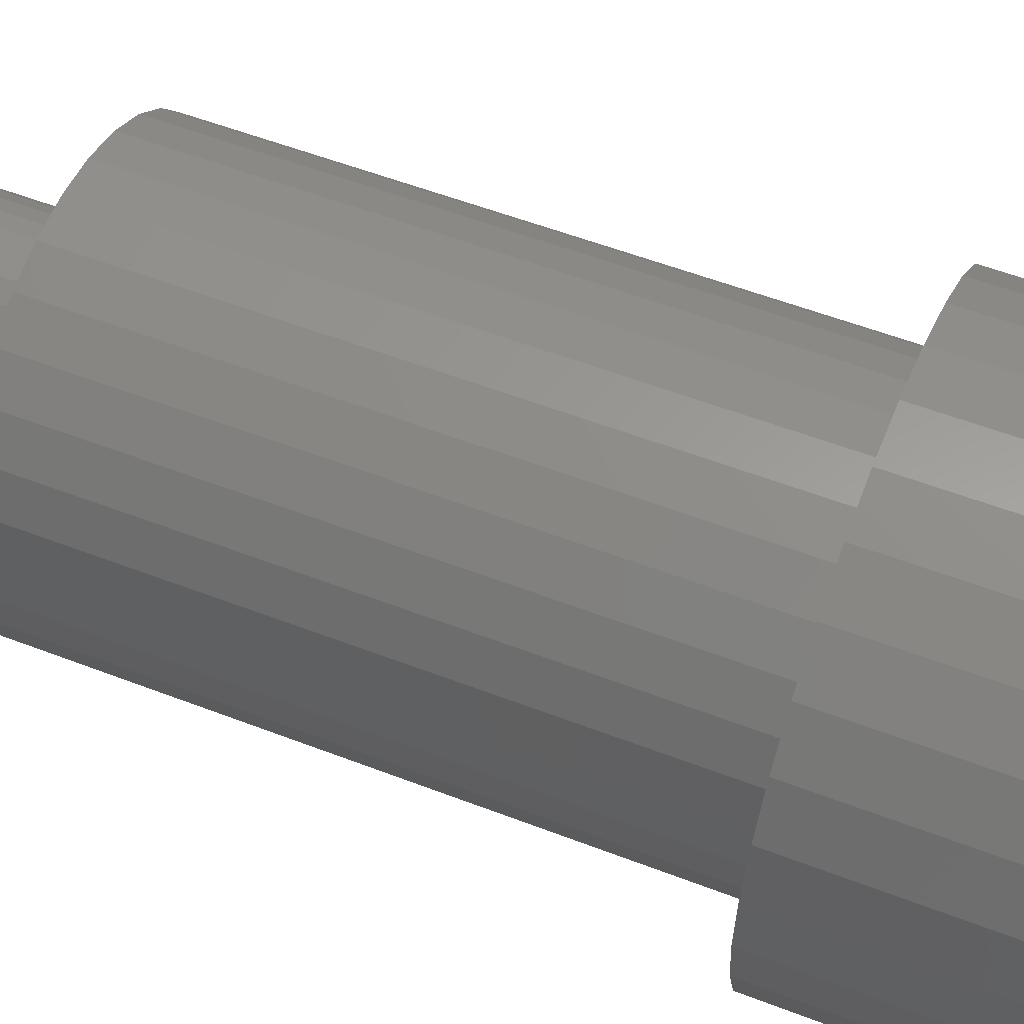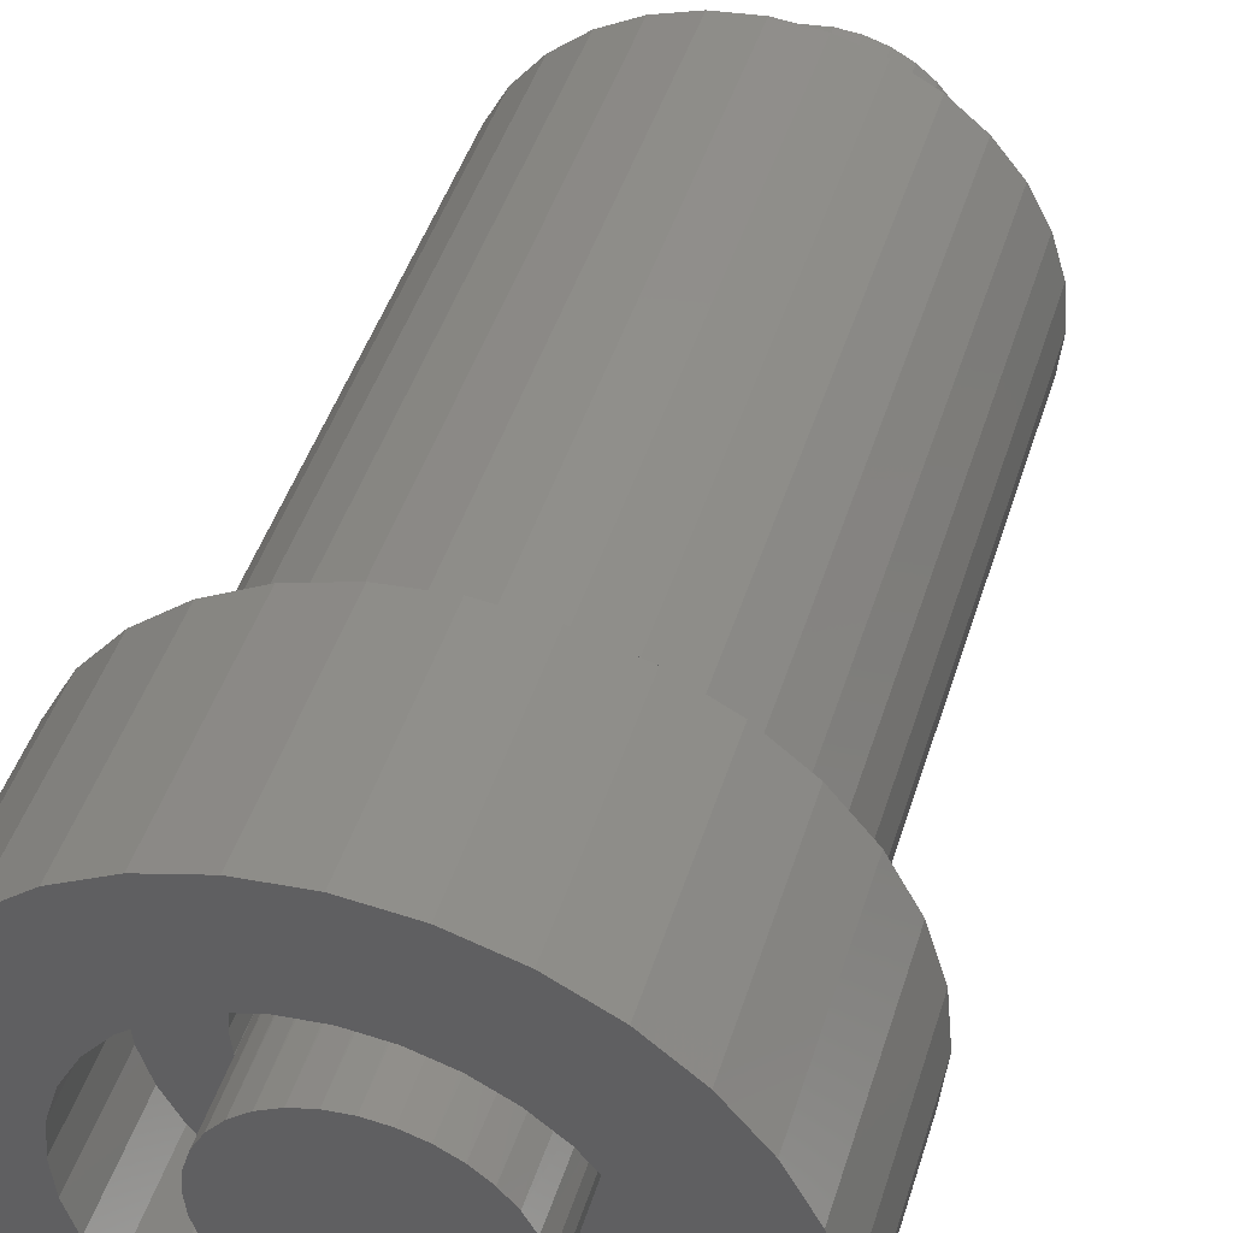
<metadata>
{"format":"stl","ext":"stl","renderer":"f3d","projection":"perspective","resolution":1024,"background":"white","views":[{"elev":55.1,"azim":112.2,"up":"+Y"},{"elev":44.9,"azim":-163.2,"up":"+Y"}]}
</metadata>
<code>
# stl→obj: 366 verts, 728 faces
v -0.08314 9.91e-18 0.6406
v -0.08314 9.91e-18 0.75
v -0.08159 0.01579 0.6406
v -0.08159 0.01579 0.75
v -0.07698 0.03097 0.6406
v -0.07698 0.03097 0.75
v -0.0695 0.04496 0.6406
v -0.0695 0.04496 0.75
v -0.05944 0.05722 0.6406
v -0.05944 0.05722 0.75
v -0.04718 0.06728 0.6406
v -0.04718 0.06728 0.75
v -0.03319 0.07476 0.6406
v -0.03319 0.07476 0.75
v -0.01801 0.07937 0.6406
v -0.01801 0.07937 0.75
v -0.00222 0.08092 0.6406
v -0.00222 0.08092 0.75
v 0.01357 0.07937 0.6406
v 0.01357 0.07937 0.75
v 0.02875 0.07476 0.6406
v 0.02875 0.07476 0.75
v 0.04274 0.06728 0.6406
v 0.04274 0.06728 0.75
v 0.055 0.05722 0.6406
v 0.055 0.05722 0.75
v 0.06506 0.04496 0.6406
v 0.06506 0.04496 0.75
v 0.07254 0.03097 0.6406
v 0.07254 0.03097 0.75
v 0.07715 0.01579 0.6406
v 0.07715 0.01579 0.75
v 0.0787 0 0.6406
v 0.0787 0 0.75
v -0.0695 0.04496 0
v -0.06055 0.05609 0.08594
v -0.05944 0.05722 0
v -0.04881 0.06616 0.08594
v -0.04718 0.06728 0
v -0.03537 0.07382 0.5625
v -0.02153 0.07858 0.5625
v -0.03319 0.07476 0
v -0.01801 0.07937 0
v -0.007054 0.08078 0.5625
v -0.00222 0.08092 0
v 0.00758 0.08033 0.5625
v 0.01357 0.07937 0
v 0.02189 0.07724 0.5625
v 0.02875 0.07476 0
v 0.03542 0.07164 0.5625
v 0.04274 0.06728 0
v 0.04771 0.06368 0.5625
v 0.055 0.05722 0
v 0.05837 0.05364 0.5625
v 0.06506 0.04496 0
v 0.06704 0.04185 0.5625
v 0.07254 0.03097 0
v 0.07345 0.02868 0.5625
v 0.07715 0.01579 0
v -0.03537 0.07382 0.08594
v -0.08314 9.91e-18 0
v -0.08314 9.91e-18 0.08594
v -0.08159 0.01579 0
v -0.08166 0.0154 0.08594
v -0.07698 0.03097 0
v -0.07728 0.03023 0.08594
v -0.07016 0.04396 0.08594
v 0.0787 0 0.5625
v 0.0787 0 0
v 0.07738 0.01458 0.5625
v 0.07715 -0.01579 0.6406
v 0.07715 -0.01579 0.75
v 0.07254 -0.03097 0.6406
v 0.07254 -0.03097 0.75
v 0.06506 -0.04496 0.6406
v 0.06506 -0.04496 0.75
v 0.055 -0.05722 0.6406
v 0.055 -0.05722 0.75
v 0.04274 -0.06728 0.6406
v 0.04274 -0.06728 0.75
v 0.02875 -0.07476 0.6406
v 0.02875 -0.07476 0.75
v 0.01357 -0.07937 0.6406
v 0.01357 -0.07937 0.75
v -0.00222 -0.08092 0.6406
v -0.00222 -0.08092 0.75
v -0.01801 -0.07937 0.6406
v -0.01801 -0.07937 0.75
v -0.03319 -0.07476 0.6406
v -0.03319 -0.07476 0.75
v -0.04718 -0.06728 0.6406
v -0.04718 -0.06728 0.75
v -0.05944 -0.05722 0.6406
v -0.05944 -0.05722 0.75
v -0.0695 -0.04496 0.6406
v -0.0695 -0.04496 0.75
v -0.07698 -0.03097 0.6406
v -0.07698 -0.03097 0.75
v -0.08159 -0.01579 0.6406
v -0.08159 -0.01579 0.75
v -0.03537 -0.07382 0.5625
v -0.03319 -0.07476 0
v -0.02153 -0.07858 0.5625
v -0.03537 -0.07382 0.08594
v -0.04718 -0.06728 0
v -0.04881 -0.06616 0.08594
v 0.07715 -0.01579 0
v 0.07345 -0.02868 0.5625
v 0.07254 -0.03097 0
v 0.06704 -0.04185 0.5625
v 0.06506 -0.04496 0
v 0.05837 -0.05364 0.5625
v 0.055 -0.05722 0
v 0.04771 -0.06368 0.5625
v 0.04274 -0.06728 0
v 0.03542 -0.07164 0.5625
v 0.02875 -0.07476 0
v 0.02189 -0.07724 0.5625
v 0.01357 -0.07937 0
v 0.00758 -0.08033 0.5625
v -0.00222 -0.08092 0
v -0.007054 -0.08078 0.5625
v -0.01801 -0.07937 0
v -0.05944 -0.05722 0
v -0.06055 -0.05609 0.08594
v -0.0695 -0.04496 0
v 0.07738 -0.01458 0.5625
v -0.08166 -0.0154 0.08594
v -0.08159 -0.01579 0
v -0.07728 -0.03023 0.08594
v -0.07698 -0.03097 0
v -0.07016 -0.04396 0.08594
v -0.1567 1.994e-17 0.6406
v -0.1443 -0.06231 0.6406
v 0.1566 0.06231 0.6406
v 0.1566 -0.06231 0.6406
v 0.1416 0.09046 0.6406
v 0.1213 0.1151 0.6406
v 0.09663 0.1354 0.6406
v 0.06848 0.1504 0.6406
v 0.03793 0.1597 0.6406
v 0.006168 0.1628 0.6406
v -0.0256 0.1597 0.6406
v -0.05614 0.1504 0.6406
v -0.0843 0.1354 0.6406
v -0.109 0.1151 0.6406
v -0.1292 0.09046 0.6406
v -0.1443 0.06231 0.6406
v -0.1535 0.03177 0.6406
v -0.1292 -0.09046 0.6406
v -0.109 -0.1151 0.6406
v -0.0843 -0.1354 0.6406
v -0.05614 -0.1504 0.6406
v -0.0256 -0.1597 0.6406
v 0.006168 -0.1628 0.6406
v 0.03793 -0.1597 0.6406
v 0.06848 -0.1504 0.6406
v 0.09663 -0.1354 0.6406
v 0.1213 -0.1151 0.6406
v 0.1416 -0.09046 0.6406
v -0.1535 -0.03177 0.6406
v 0.1659 0.03177 0.6406
v 0.169 0 0.6406
v 0.1659 -0.03177 0.6406
v 0.08487 -0.03132 0.08594
v 0.08936 -0.01595 0.08594
v 0.09943 -0.09548 0.08594
v 0.07897 -0.1123 0.08594
v 0.07756 -0.04558 0.08594
v 0.0677 -0.05821 0.08594
v 0.05565 -0.06875 0.08594
v -0.04773 -0.1248 0.08594
v -0.07107 -0.1123 0.08594
v -0.09154 -0.09548 0.08594
v 0.07756 0.04558 0.08594
v 0.07897 0.1123 0.08594
v 0.08487 0.03132 0.08594
v 0.0677 0.05821 0.08594
v 0.05562 0.1248 0.08594
v 0.05565 0.06875 0.08594
v -0.00513 0.08395 0.08594
v -0.02073 0.08032 0.08594
v -0.0224 0.1324 0.08594
v -0.07107 0.1123 0.08594
v -0.09154 0.09548 0.08594
v -0.1083 -0.07502 0.08594
v -0.1208 -0.05167 0.08594
v -0.1285 -0.02634 0.08594
v -0.1311 -4.343e-17 0.08594
v -0.1285 0.02634 0.08594
v -0.1208 0.05167 0.08594
v -0.1083 0.07502 0.08594
v 0.09087 -2.075e-17 0.08594
v 0.09943 0.09548 0.08594
v 0.1162 0.07502 0.08594
v 0.1287 0.05167 0.08594
v 0.1364 0.02634 0.08594
v 0.139 0 0.08594
v 0.1364 -0.02634 0.08594
v 0.1287 -0.05167 0.08594
v 0.1162 -0.07502 0.08594
v 0.08936 0.01595 0.08594
v -0.02073 -0.08032 0.08594
v -0.00513 -0.08395 0.08594
v -0.0224 -0.1324 0.08594
v 0.01088 -0.08457 0.08594
v 0.003947 -0.135 0.08594
v 0.02671 -0.08217 0.08594
v 0.03029 -0.1324 0.08594
v 0.04182 -0.07684 0.08594
v 0.05562 -0.1248 0.08594
v 0.04182 0.07684 0.08594
v 0.02671 0.08217 0.08594
v 0.03029 0.1324 0.08594
v 0.01088 0.08457 0.08594
v 0.003947 0.135 0.08594
v -0.04773 0.1248 0.08594
v 0.0677 -0.05821 0.5625
v 0.07756 -0.04558 0.5625
v 0.08487 -0.03132 0.5625
v 0.08936 -0.01595 0.5625
v 0.09087 0 0.5625
v 0.05565 -0.06875 0.5625
v 0.04182 -0.07684 0.5625
v 0.02671 -0.08217 0.5625
v 0.01088 -0.08457 0.5625
v -0.00513 -0.08395 0.5625
v -0.02073 -0.08032 0.5625
v 0.02671 0.08217 0.5625
v 0.01088 0.08457 0.5625
v -0.00513 0.08395 0.5625
v -0.02073 0.08032 0.5625
v 0.04182 0.07684 0.5625
v 0.05565 0.06875 0.5625
v 0.0677 0.05821 0.5625
v 0.07756 0.04558 0.5625
v 0.08487 0.03132 0.5625
v 0.08936 0.01595 0.5625
v -0.1083 0.07502 0
v -0.193 0.08157 0
v -0.09154 0.09548 0
v 0.05562 0.1248 0
v 0.03029 0.1324 0
v 0.1547 0.1507 0
v 0.003947 0.135 0
v -0.1468 0.1507 0
v -0.1145 0.1772 0
v -0.07762 0.1969 0
v -0.03764 0.2091 0
v 0.003947 0.2132 0
v 0.04553 0.2091 0
v 0.08552 0.1969 0
v 0.1224 0.1772 0
v -0.0224 0.1324 0
v -0.04773 0.1248 0
v -0.1733 0.1184 0
v 0.003947 -0.135 0
v 0.03029 -0.1324 0
v 0.1547 -0.1507 0
v 0.1224 -0.1772 0
v 0.08552 -0.1969 0
v 0.04553 -0.2091 0
v 0.003947 -0.2132 0
v -0.03764 -0.2091 0
v -0.07762 -0.1969 0
v -0.1145 -0.1772 0
v -0.1468 -0.1507 0
v -0.0224 -0.1324 0
v -0.07107 0.1123 0
v -0.1311 -4.343e-17 0
v -0.2092 2.61e-17 0
v -0.1285 0.02634 0
v -0.2051 0.04159 0
v -0.1208 0.05167 0
v -0.1208 -0.05167 0
v -0.2051 -0.04159 0
v -0.1285 -0.02634 0
v -0.07107 -0.1123 0
v -0.1733 -0.1184 0
v -0.09154 -0.09548 0
v -0.193 -0.08157 0
v -0.1083 -0.07502 0
v -0.04773 -0.1248 0
v 0.1162 0.07502 0
v 0.09943 0.09548 0
v 0.2009 0.08157 0
v 0.07897 0.1123 0
v 0.1812 0.1184 0
v 0.139 0 0
v 0.1364 0.02634 0
v 0.2171 0 0
v 0.1287 0.05167 0
v 0.213 0.04159 0
v 0.1287 -0.05167 0
v 0.1364 -0.02634 0
v 0.213 -0.04159 0
v 0.07897 -0.1123 0
v 0.09943 -0.09548 0
v 0.1812 -0.1184 0
v 0.1162 -0.07502 0
v 0.2009 -0.08157 0
v 0.05562 -0.1248 0
v -0.1567 1.994e-17 0.1641
v -0.1535 0.03177 0.1641
v -0.1443 0.06231 0.1641
v -0.1292 0.09046 0.1641
v -0.109 0.1151 0.1641
v -0.0843 0.1354 0.1641
v -0.05614 0.1504 0.1641
v -0.0256 0.1597 0.1641
v 0.006168 0.1628 0.1641
v 0.03793 0.1597 0.1641
v 0.06848 0.1504 0.1641
v 0.09663 0.1354 0.1641
v 0.1213 0.1151 0.1641
v 0.1416 0.09046 0.1641
v 0.1566 0.06231 0.1641
v 0.1659 0.03177 0.1641
v 0.169 0 0.1641
v 0.1659 -0.03177 0.1641
v 0.1566 -0.06231 0.1641
v 0.1416 -0.09046 0.1641
v 0.1213 -0.1151 0.1641
v 0.09663 -0.1354 0.1641
v 0.06848 -0.1504 0.1641
v 0.03793 -0.1597 0.1641
v 0.006168 -0.1628 0.1641
v -0.0256 -0.1597 0.1641
v -0.05614 -0.1504 0.1641
v -0.0843 -0.1354 0.1641
v -0.109 -0.1151 0.1641
v -0.1292 -0.09046 0.1641
v -0.1443 -0.06231 0.1641
v -0.1535 -0.03177 0.1641
v 0.04553 0.2091 0.1641
v 0.003947 0.2132 0.1641
v -0.03764 0.2091 0.1641
v -0.07762 0.1969 0.1641
v -0.1145 0.1772 0.1641
v -0.1468 0.1507 0.1641
v -0.2051 0.04159 0.1641
v -0.1468 -0.1507 0.1641
v -0.1145 -0.1772 0.1641
v 0.08552 0.1969 0.1641
v 0.1224 0.1772 0.1641
v 0.1547 -0.1507 0.1641
v 0.1224 -0.1772 0.1641
v -0.07762 -0.1969 0.1641
v -0.03764 -0.2091 0.1641
v 0.003947 -0.2132 0.1641
v 0.04553 -0.2091 0.1641
v 0.08552 -0.1969 0.1641
v -0.193 0.08157 0.1641
v -0.1733 0.1184 0.1641
v -0.2092 2.61e-17 0.1641
v -0.2051 -0.04159 0.1641
v -0.193 -0.08157 0.1641
v -0.1733 -0.1184 0.1641
v 0.1547 0.1507 0.1641
v 0.1812 0.1184 0.1641
v 0.2009 0.08157 0.1641
v 0.213 0.04159 0.1641
v 0.2171 0 0.1641
v 0.213 -0.04159 0.1641
v 0.2009 -0.08157 0.1641
v 0.1812 -0.1184 0.1641
f 1 2 3
f 3 2 4
f 3 4 5
f 5 4 6
f 5 6 7
f 7 6 8
f 7 8 9
f 9 8 10
f 9 10 11
f 11 10 12
f 11 12 13
f 13 12 14
f 13 14 15
f 15 14 16
f 15 16 17
f 17 16 18
f 17 18 19
f 19 18 20
f 19 20 21
f 21 20 22
f 21 22 23
f 23 22 24
f 23 24 25
f 25 24 26
f 25 26 27
f 27 26 28
f 27 28 29
f 29 28 30
f 29 30 31
f 31 30 32
f 31 32 33
f 33 32 34
f 35 36 37
f 37 36 38
f 37 38 39
f 40 41 42
f 42 41 43
f 43 41 44
f 43 44 45
f 45 44 46
f 45 46 47
f 47 46 48
f 47 48 49
f 49 48 50
f 49 50 51
f 50 52 51
f 53 51 52
f 52 54 53
f 55 53 54
f 54 56 55
f 57 55 56
f 56 58 57
f 59 57 58
f 60 40 42
f 60 42 39
f 60 39 38
f 61 62 63
f 63 62 64
f 63 64 65
f 65 64 66
f 65 66 35
f 35 66 67
f 35 67 36
f 68 69 70
f 70 69 59
f 70 59 58
f 33 34 71
f 71 34 72
f 71 72 73
f 73 72 74
f 73 74 75
f 75 74 76
f 75 76 77
f 77 76 78
f 77 78 79
f 79 78 80
f 79 80 81
f 81 80 82
f 81 82 83
f 83 82 84
f 83 84 85
f 85 84 86
f 85 86 87
f 87 86 88
f 87 88 89
f 89 88 90
f 89 90 91
f 91 90 92
f 91 92 93
f 93 92 94
f 93 94 95
f 95 94 96
f 95 96 97
f 97 96 98
f 97 98 99
f 99 98 100
f 99 100 1
f 1 100 2
f 101 102 103
f 101 104 102
f 104 105 102
f 104 106 105
f 107 108 109
f 109 108 110
f 109 110 111
f 111 110 112
f 111 112 113
f 113 112 114
f 113 114 115
f 115 114 116
f 115 116 117
f 116 118 117
f 119 117 118
f 118 120 119
f 121 119 120
f 120 122 121
f 123 121 122
f 122 103 123
f 102 123 103
f 124 105 106
f 106 125 124
f 126 124 125
f 69 68 107
f 107 68 127
f 107 127 108
f 62 61 128
f 128 61 129
f 128 129 130
f 130 129 131
f 130 131 132
f 132 131 126
f 132 126 125
f 1 3 133
f 93 134 91
f 135 23 25
f 135 25 27
f 77 79 136
f 17 19 137
f 17 137 138
f 17 138 139
f 17 139 140
f 17 140 141
f 17 141 142
f 17 142 143
f 17 143 144
f 17 144 145
f 17 145 146
f 17 146 147
f 147 148 11
f 147 11 13
f 147 13 15
f 147 15 17
f 148 149 7
f 148 7 9
f 148 9 11
f 150 151 85
f 150 85 87
f 150 87 89
f 150 89 91
f 150 91 134
f 85 151 152
f 85 152 153
f 85 153 154
f 85 154 155
f 85 155 156
f 85 156 157
f 85 157 158
f 85 158 159
f 85 159 160
f 137 19 21
f 137 21 23
f 137 23 135
f 160 136 79
f 160 79 81
f 160 81 83
f 160 83 85
f 133 3 149
f 149 3 5
f 149 5 7
f 1 133 99
f 99 133 161
f 99 161 97
f 97 161 95
f 95 161 134
f 95 134 93
f 135 27 162
f 162 27 29
f 162 29 163
f 163 29 31
f 163 31 33
f 163 33 164
f 164 33 71
f 164 71 73
f 164 73 136
f 136 73 75
f 136 75 77
f 165 166 167
f 168 165 167
f 168 169 165
f 170 169 168
f 171 170 168
f 106 172 173
f 125 106 173
f 132 125 173
f 130 132 173
f 174 130 173
f 128 130 174
f 175 176 177
f 176 175 178
f 178 179 176
f 180 179 178
f 181 182 183
f 67 184 36
f 184 67 66
f 66 185 184
f 185 66 64
f 62 128 174
f 62 174 186
f 62 186 187
f 62 187 188
f 62 188 189
f 62 189 190
f 62 190 191
f 62 191 192
f 62 192 185
f 62 185 64
f 193 194 195
f 193 195 196
f 193 196 197
f 193 197 198
f 193 198 199
f 193 199 200
f 193 200 201
f 193 201 167
f 193 167 166
f 194 193 202
f 194 202 177
f 194 177 176
f 203 204 205
f 205 204 206
f 205 206 207
f 207 206 208
f 207 208 209
f 209 208 210
f 209 210 211
f 211 210 171
f 211 171 168
f 106 104 172
f 172 104 203
f 172 203 205
f 180 212 179
f 179 212 213
f 179 213 214
f 214 213 215
f 214 215 216
f 216 215 181
f 216 181 183
f 36 184 38
f 38 184 217
f 38 217 60
f 60 217 183
f 60 183 182
f 171 218 170
f 170 218 219
f 170 219 169
f 169 219 220
f 169 220 165
f 165 220 221
f 165 221 166
f 166 221 222
f 166 222 193
f 218 171 223
f 223 171 210
f 223 210 224
f 224 210 208
f 224 208 225
f 225 208 206
f 225 206 226
f 226 206 204
f 226 204 227
f 227 204 203
f 227 203 228
f 228 203 104
f 228 104 101
f 212 229 213
f 213 229 230
f 213 230 215
f 215 230 231
f 215 231 181
f 181 231 232
f 181 232 182
f 182 232 40
f 182 40 60
f 229 212 233
f 233 212 180
f 233 180 234
f 234 180 178
f 234 178 235
f 235 178 175
f 235 175 236
f 236 175 177
f 236 177 237
f 237 177 202
f 237 202 238
f 238 202 193
f 238 193 222
f 221 238 222
f 237 238 221
f 220 237 221
f 236 70 58
f 58 235 236
f 56 235 58
f 235 56 54
f 54 234 235
f 234 54 52
f 52 233 234
f 233 52 50
f 50 229 233
f 48 229 50
f 230 229 48
f 46 230 48
f 231 230 46
f 44 231 46
f 232 231 44
f 41 232 44
f 232 41 40
f 219 127 220
f 108 127 219
f 110 108 219
f 218 110 219
f 112 110 218
f 223 112 218
f 114 112 223
f 224 114 223
f 116 114 224
f 225 116 224
f 225 118 116
f 118 225 226
f 226 120 118
f 120 226 227
f 227 122 120
f 122 227 228
f 103 122 228
f 103 228 101
f 68 70 236
f 68 236 237
f 68 237 220
f 68 220 127
f 16 20 18
f 20 16 14
f 20 14 22
f 22 14 12
f 22 12 24
f 24 12 10
f 24 10 26
f 78 92 80
f 80 92 90
f 80 90 82
f 82 90 88
f 82 88 84
f 84 88 86
f 26 10 28
f 28 10 8
f 28 8 30
f 30 8 6
f 30 6 32
f 32 6 4
f 32 4 34
f 34 4 2
f 34 2 72
f 72 2 100
f 72 100 74
f 74 100 98
f 74 98 76
f 76 98 96
f 76 96 78
f 78 96 94
f 78 94 92
f 45 47 43
f 42 43 47
f 49 42 47
f 39 42 49
f 51 39 49
f 37 39 51
f 53 37 51
f 115 105 113
f 102 105 115
f 117 102 115
f 123 102 117
f 119 123 117
f 121 123 119
f 105 124 113
f 113 124 126
f 113 126 111
f 111 126 131
f 111 131 109
f 109 131 129
f 109 129 107
f 107 129 61
f 107 61 69
f 69 61 63
f 69 63 59
f 59 63 65
f 59 65 57
f 57 65 35
f 57 35 55
f 55 35 37
f 55 37 53
f 239 240 241
f 242 243 244
f 245 246 247
f 245 247 248
f 245 248 249
f 245 249 250
f 245 250 251
f 245 251 252
f 245 252 253
f 245 253 244
f 245 244 243
f 246 245 254
f 246 254 255
f 246 255 256
f 257 258 259
f 257 259 260
f 257 260 261
f 257 261 262
f 257 262 263
f 257 263 264
f 257 264 265
f 257 265 266
f 257 266 267
f 257 267 268
f 255 269 256
f 256 269 241
f 256 241 240
f 270 271 272
f 272 271 273
f 272 273 274
f 274 273 240
f 274 240 239
f 275 276 277
f 277 276 271
f 277 271 270
f 278 279 280
f 280 279 281
f 280 281 282
f 282 281 276
f 282 276 275
f 268 267 283
f 283 267 279
f 283 279 278
f 284 285 286
f 286 285 287
f 286 287 288
f 288 287 242
f 288 242 244
f 289 290 291
f 291 290 292
f 291 292 293
f 293 292 284
f 293 284 286
f 294 295 296
f 296 295 289
f 296 289 291
f 297 298 299
f 299 298 300
f 299 300 301
f 301 300 294
f 301 294 296
f 258 302 259
f 259 302 297
f 259 297 299
f 257 209 258
f 258 209 211
f 258 211 302
f 302 211 168
f 302 168 297
f 297 168 167
f 297 167 298
f 298 167 201
f 298 201 300
f 300 201 200
f 300 200 294
f 294 200 199
f 294 199 295
f 295 199 198
f 295 198 289
f 209 257 207
f 207 257 268
f 207 268 205
f 205 268 283
f 205 283 172
f 172 283 278
f 172 278 173
f 173 278 280
f 173 280 174
f 174 280 282
f 174 282 186
f 186 282 275
f 186 275 187
f 187 275 277
f 187 277 188
f 188 277 270
f 188 270 189
f 245 183 254
f 254 183 217
f 254 217 255
f 255 217 184
f 255 184 269
f 269 184 185
f 269 185 241
f 241 185 192
f 241 192 239
f 239 192 191
f 239 191 274
f 274 191 190
f 274 190 272
f 272 190 189
f 272 189 270
f 183 245 216
f 216 245 243
f 216 243 214
f 214 243 242
f 214 242 179
f 179 242 287
f 179 287 176
f 176 287 285
f 176 285 194
f 194 285 284
f 194 284 195
f 195 284 292
f 195 292 196
f 196 292 290
f 196 290 197
f 197 290 289
f 197 289 198
f 303 133 304
f 304 133 149
f 304 149 305
f 305 149 148
f 305 148 306
f 306 148 147
f 306 147 307
f 307 147 146
f 307 146 308
f 308 146 145
f 308 145 309
f 309 145 144
f 309 144 310
f 310 144 143
f 310 143 311
f 311 143 142
f 311 142 312
f 312 142 141
f 312 141 313
f 313 141 140
f 313 140 314
f 314 140 139
f 314 139 315
f 315 139 138
f 315 138 316
f 316 138 137
f 316 137 317
f 317 137 135
f 317 135 318
f 318 135 162
f 318 162 319
f 319 162 163
f 319 163 320
f 320 163 164
f 320 164 321
f 321 164 136
f 321 136 322
f 322 136 160
f 322 160 323
f 323 160 159
f 323 159 324
f 324 159 158
f 324 158 325
f 325 158 157
f 325 157 326
f 326 157 156
f 326 156 327
f 327 156 155
f 327 155 328
f 328 155 154
f 328 154 329
f 329 154 153
f 329 153 330
f 330 153 152
f 330 152 331
f 331 152 151
f 331 151 332
f 332 151 150
f 332 150 333
f 333 150 134
f 333 134 334
f 334 134 161
f 334 161 303
f 303 161 133
f 311 335 336
f 311 336 337
f 311 337 338
f 311 338 339
f 310 311 339
f 339 340 310
f 310 340 309
f 305 341 304
f 328 329 342
f 342 343 328
f 344 335 311
f 311 345 344
f 345 311 312
f 345 312 313
f 346 325 326
f 346 326 347
f 327 328 343
f 327 343 348
f 327 348 349
f 327 349 350
f 327 350 351
f 327 351 352
f 327 352 347
f 327 347 326
f 341 305 353
f 353 305 306
f 353 306 354
f 354 306 307
f 354 307 340
f 340 307 308
f 340 308 309
f 304 341 303
f 303 341 355
f 303 355 334
f 334 355 356
f 334 356 333
f 333 356 357
f 333 357 332
f 332 357 331
f 331 357 358
f 331 358 330
f 330 358 342
f 330 342 329
f 345 313 359
f 359 313 314
f 359 314 360
f 360 314 315
f 360 315 361
f 361 315 316
f 361 316 362
f 362 316 317
f 362 317 318
f 362 318 363
f 363 318 319
f 363 319 364
f 364 319 320
f 364 320 365
f 365 320 321
f 365 321 322
f 365 322 366
f 366 322 323
f 366 323 346
f 346 323 324
f 346 324 325
f 291 363 296
f 296 363 364
f 296 364 301
f 301 364 365
f 301 365 299
f 299 365 366
f 299 366 259
f 259 366 346
f 259 346 260
f 260 346 347
f 260 347 261
f 261 347 352
f 261 352 262
f 262 352 351
f 262 351 263
f 263 351 350
f 263 350 264
f 264 350 349
f 264 349 265
f 265 349 348
f 265 348 266
f 266 348 343
f 266 343 267
f 267 343 342
f 267 342 279
f 279 342 358
f 279 358 281
f 281 358 357
f 281 357 276
f 276 357 356
f 276 356 271
f 271 356 355
f 271 355 273
f 273 355 341
f 273 341 240
f 240 341 353
f 240 353 256
f 256 353 354
f 256 354 246
f 246 354 340
f 246 340 247
f 247 340 339
f 247 339 248
f 248 339 338
f 248 338 249
f 249 338 337
f 249 337 250
f 250 337 336
f 250 336 251
f 251 336 335
f 251 335 252
f 252 335 344
f 252 344 253
f 253 344 345
f 253 345 244
f 244 345 359
f 244 359 288
f 288 359 360
f 288 360 286
f 286 360 361
f 286 361 293
f 293 361 362
f 293 362 291
f 291 362 363

</code>
